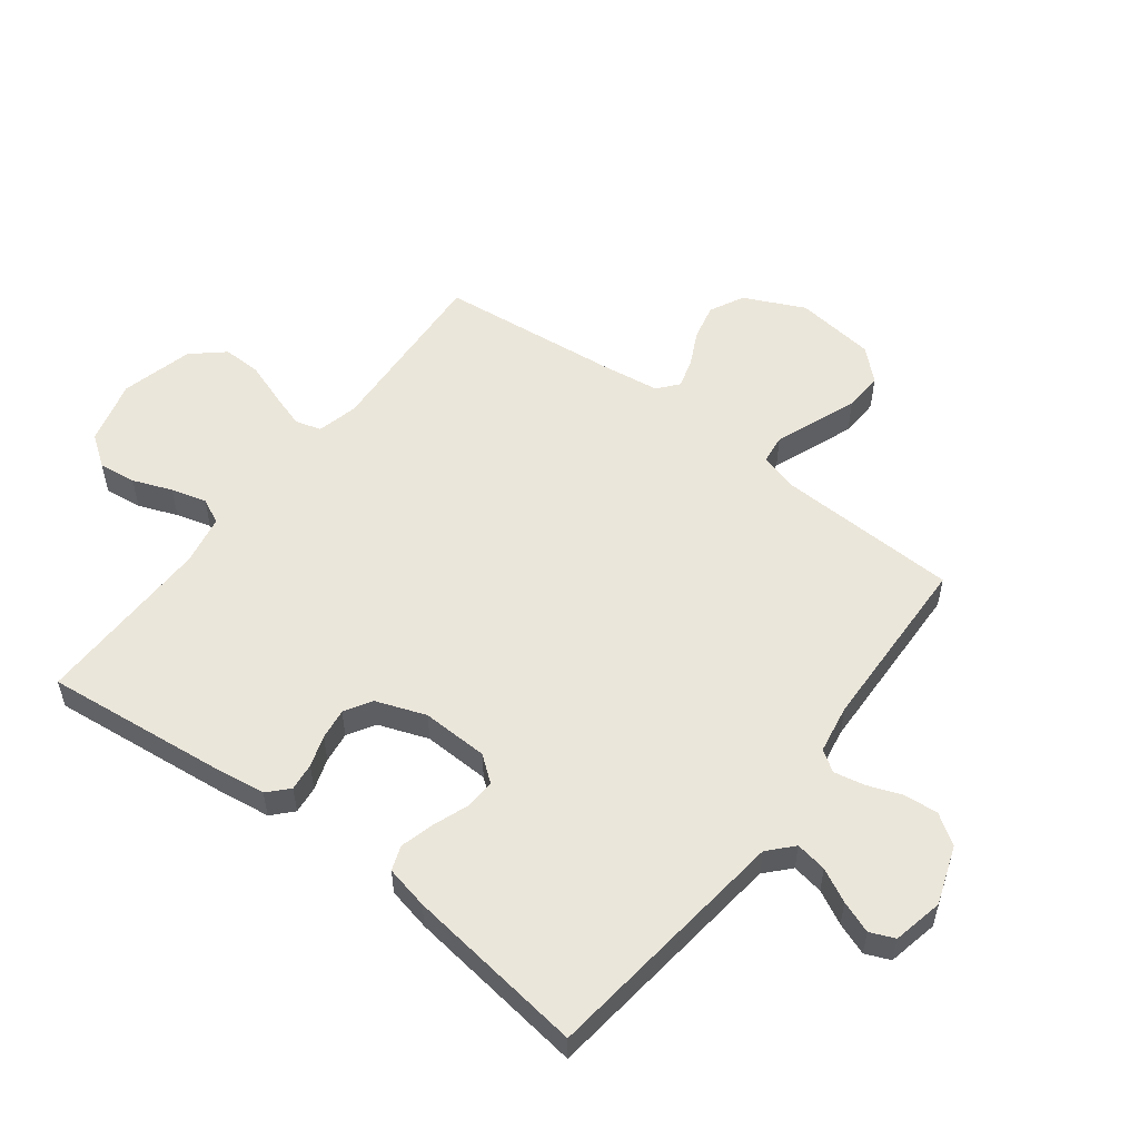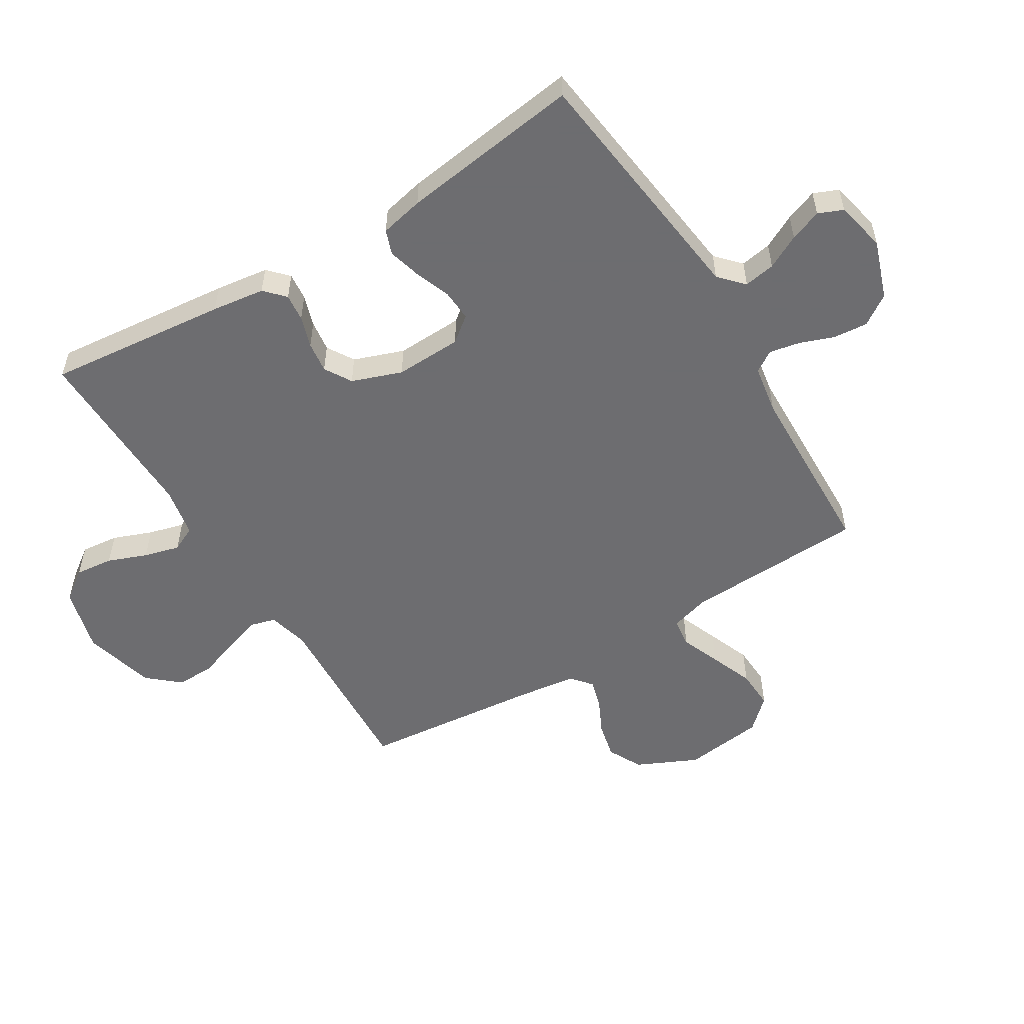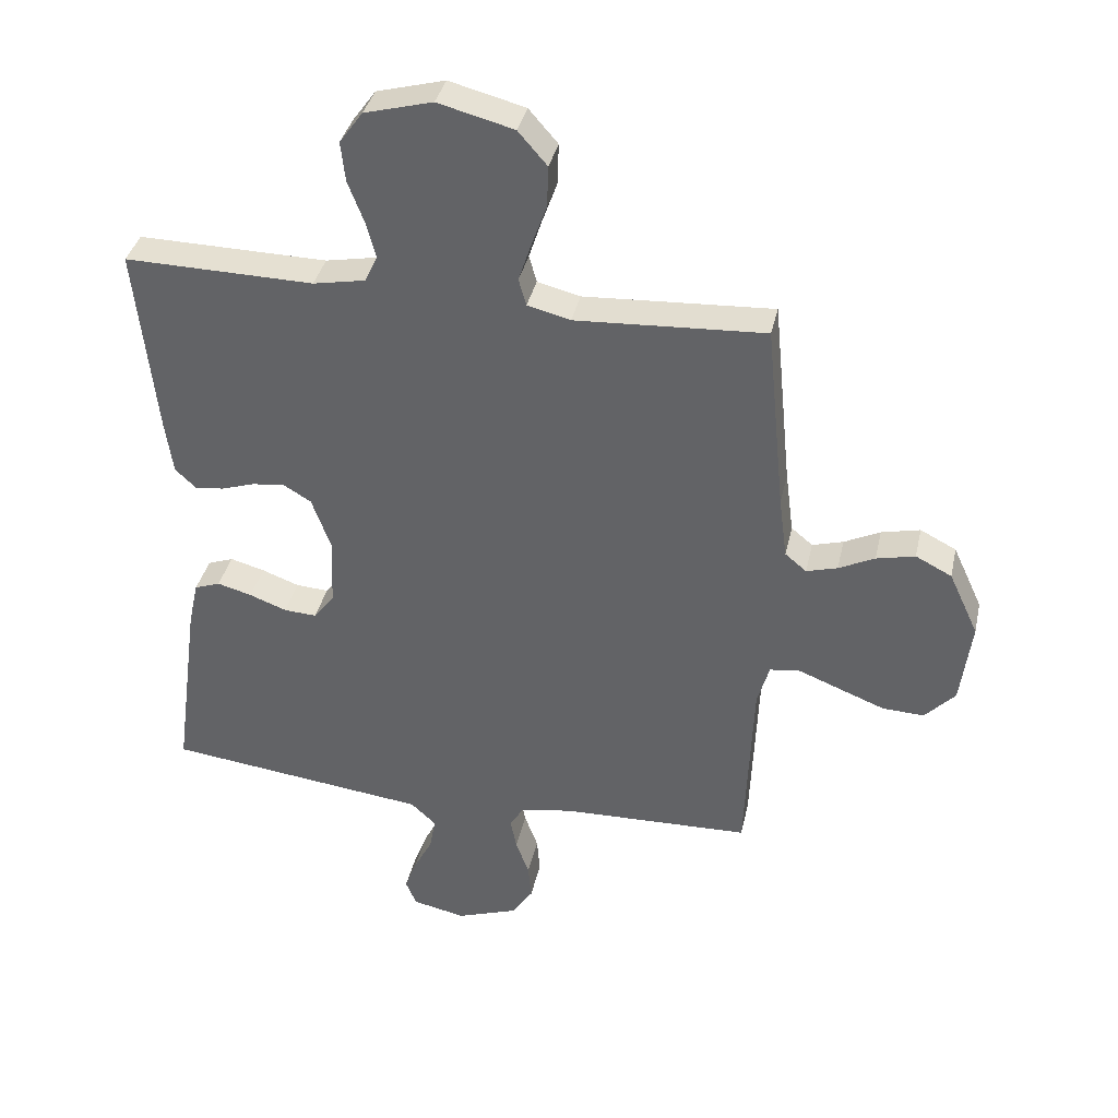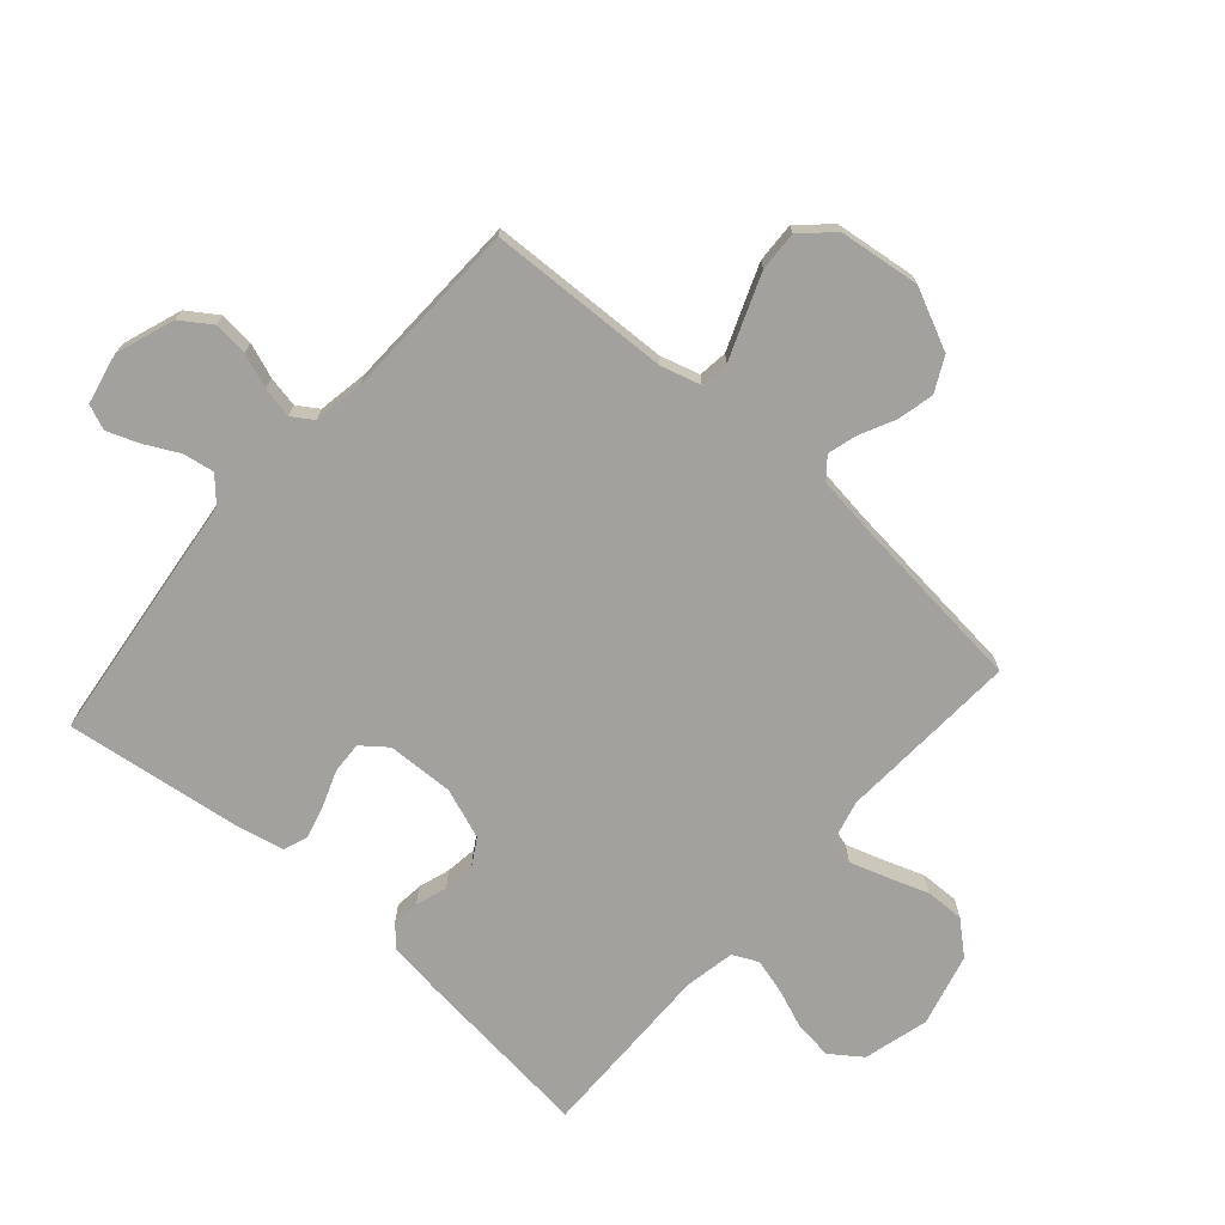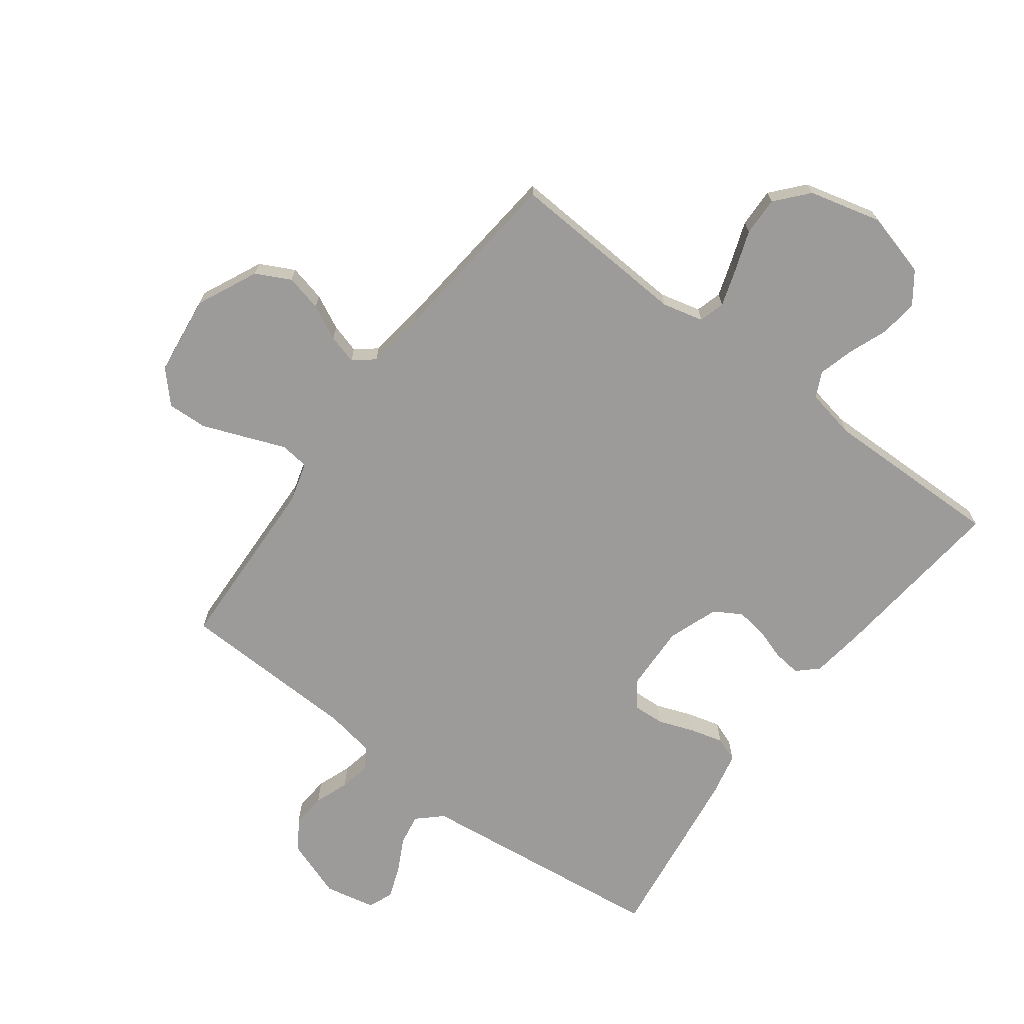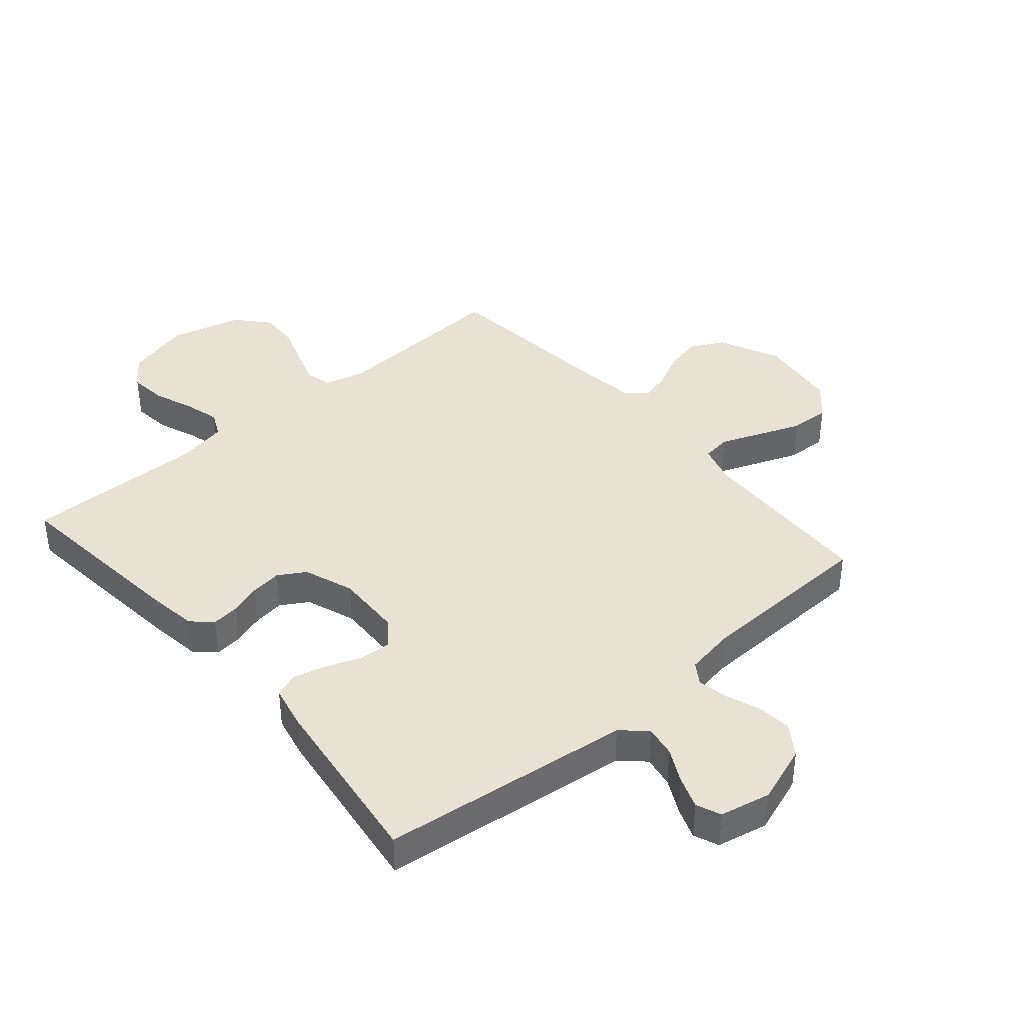
<metadata>
{"format":"obj","ext":"obj","renderer":"f3d","projection":"perspective","resolution":1024,"background":"white","views":[{"elev":54.7,"azim":127.1,"up":"+Y"},{"elev":-54.1,"azim":121.5,"up":"+Y"},{"elev":37.1,"azim":-167.6,"up":"+Z"},{"elev":-72.1,"azim":-131.4,"up":"+Y"},{"elev":-69.9,"azim":-36.9,"up":"+Y"},{"elev":39.7,"azim":139.3,"up":"+Y"}]}
</metadata>
<code>
v -0.5 0.07 -0.5
v -0.512 0.07 -0.2
v -0.531 0.07 -0.134
v -0.579 0.07 -0.128
v -0.645 0.07 -0.154
v -0.717 0.07 -0.182
v -0.783 0.07 -0.185
v -0.831 0.07 -0.134
v -0.848 0.07 0
v -0.801 0.07 0.101
v -0.744 0.07 0.13
v -0.683 0.07 0.116
v -0.626 0.07 0.088
v -0.577 0.07 0.074
v -0.543 0.07 0.102
v -0.53 0.07 0.2
v -0.5 0.07 0.5
v -0.2 0.07 0.483
v -0.132 0.07 0.5
v -0.12 0.07 0.543
v -0.14 0.07 0.604
v -0.164 0.07 0.671
v -0.166 0.07 0.736
v -0.12 0.07 0.789
v 0 0.07 0.82
v 0.108 0.07 0.791
v 0.145 0.07 0.74
v 0.138 0.07 0.677
v 0.113 0.07 0.612
v 0.097 0.07 0.553
v 0.117 0.07 0.511
v 0.2 0.07 0.495
v 0.5 0.07 0.5
v 0.469 0.07 0.2
v 0.457 0.07 0.112
v 0.424 0.07 0.081
v 0.378 0.07 0.086
v 0.326 0.07 0.103
v 0.274 0.07 0.11
v 0.229 0.07 0.083
v 0.199 0.07 0
v 0.203 0.07 -0.111
v 0.236 0.07 -0.153
v 0.288 0.07 -0.15
v 0.347 0.07 -0.128
v 0.402 0.07 -0.113
v 0.443 0.07 -0.128
v 0.459 0.07 -0.2
v 0.5 0.07 -0.5
v 0.2 0.07 -0.536
v 0.083 0.07 -0.55
v 0.043 0.07 -0.587
v 0.052 0.07 -0.639
v 0.081 0.07 -0.695
v 0.101 0.07 -0.748
v 0.084 0.07 -0.789
v 0 0.07 -0.807
v -0.097 0.07 -0.773
v -0.131 0.07 -0.723
v -0.126 0.07 -0.666
v -0.105 0.07 -0.609
v -0.095 0.07 -0.558
v -0.118 0.07 -0.523
v -0.2 0.07 -0.509
v -0.5 0 -0.5
v -0.512 0 -0.2
v -0.531 0 -0.134
v -0.579 0 -0.128
v -0.645 0 -0.154
v -0.717 0 -0.182
v -0.783 0 -0.185
v -0.831 0 -0.134
v -0.848 0 0
v -0.801 0 0.101
v -0.744 0 0.13
v -0.683 0 0.116
v -0.626 0 0.088
v -0.577 0 0.074
v -0.543 0 0.102
v -0.53 0 0.2
v -0.5 0 0.5
v -0.2 0 0.483
v -0.132 0 0.5
v -0.12 0 0.543
v -0.14 0 0.604
v -0.164 0 0.671
v -0.166 0 0.736
v -0.12 0 0.789
v 0 0 0.82
v 0.108 0 0.791
v 0.145 0 0.74
v 0.138 0 0.677
v 0.113 0 0.612
v 0.097 0 0.553
v 0.117 0 0.511
v 0.2 0 0.495
v 0.5 0 0.5
v 0.469 0 0.2
v 0.457 0 0.112
v 0.424 0 0.081
v 0.378 0 0.086
v 0.326 0 0.103
v 0.274 0 0.11
v 0.229 0 0.083
v 0.199 0 0
v 0.203 0 -0.111
v 0.236 0 -0.153
v 0.288 0 -0.15
v 0.347 0 -0.128
v 0.402 0 -0.113
v 0.443 0 -0.128
v 0.459 0 -0.2
v 0.5 0 -0.5
v 0.2 0 -0.536
v 0.083 0 -0.55
v 0.043 0 -0.587
v 0.052 0 -0.639
v 0.081 0 -0.695
v 0.101 0 -0.748
v 0.084 0 -0.789
v 0 0 -0.807
v -0.097 0 -0.773
v -0.131 0 -0.723
v -0.126 0 -0.666
v -0.105 0 -0.609
v -0.095 0 -0.558
v -0.118 0 -0.523
v -0.2 0 -0.509
f 59 60 61
f 58 59 61
f 57 58 61
f 56 57 61
f 55 56 61
f 54 55 61
f 53 54 61
f 52 53 61 62
f 51 52 62 63
f 51 63 64
f 50 51 64
f 49 50 64
f 48 49 64
f 47 48 64
f 46 47 64
f 45 46 64
f 44 45 64
f 36 37 38
f 35 36 38
f 34 35 38
f 33 34 38
f 32 33 38
f 31 32 38 39
f 30 31 39 40
f 27 28 29
f 26 27 29
f 25 26 29
f 24 25 29
f 23 24 29
f 22 23 29
f 21 22 29
f 20 21 29 30
f 30 40 41
f 20 30 41
f 19 20 41
f 16 17 18
f 19 41 42
f 18 19 42
f 16 18 42
f 15 16 42
f 11 12 13
f 10 11 13
f 9 10 13
f 8 9 13
f 7 8 13
f 6 7 13
f 5 6 13
f 4 5 13
f 3 4 13 14
f 64 1 2
f 44 64 2
f 43 44 2
f 15 42 43
f 14 15 43
f 3 14 43
f 2 3 43
f 125 124 123
f 125 123 122
f 125 122 121
f 125 121 120
f 125 120 119
f 125 119 118
f 125 118 117
f 126 125 117 116
f 127 126 116 115
f 128 127 115
f 128 115 114
f 128 114 113
f 128 113 112
f 128 112 111
f 128 111 110
f 128 110 109
f 128 109 108
f 102 101 100
f 102 100 99
f 102 99 98
f 102 98 97
f 102 97 96
f 103 102 96 95
f 104 103 95 94
f 93 92 91
f 93 91 90
f 93 90 89
f 93 89 88
f 93 88 87
f 93 87 86
f 93 86 85
f 94 93 85 84
f 105 104 94
f 105 94 84
f 105 84 83
f 82 81 80
f 106 105 83
f 106 83 82
f 106 82 80
f 106 80 79
f 77 76 75
f 77 75 74
f 77 74 73
f 77 73 72
f 77 72 71
f 77 71 70
f 77 70 69
f 77 69 68
f 78 77 68 67
f 66 65 128
f 66 128 108
f 66 108 107
f 107 106 79
f 107 79 78
f 107 78 67
f 107 67 66
f 1 65 66 2
f 2 66 67 3
f 3 67 68 4
f 4 68 69 5
f 5 69 70 6
f 6 70 71 7
f 7 71 72 8
f 8 72 73 9
f 9 73 74 10
f 10 74 75 11
f 11 75 76 12
f 12 76 77 13
f 13 77 78 14
f 14 78 79 15
f 15 79 80 16
f 16 80 81 17
f 17 81 82 18
f 18 82 83 19
f 19 83 84 20
f 20 84 85 21
f 21 85 86 22
f 22 86 87 23
f 23 87 88 24
f 24 88 89 25
f 25 89 90 26
f 26 90 91 27
f 27 91 92 28
f 28 92 93 29
f 29 93 94 30
f 30 94 95 31
f 31 95 96 32
f 32 96 97 33
f 33 97 98 34
f 34 98 99 35
f 35 99 100 36
f 36 100 101 37
f 37 101 102 38
f 38 102 103 39
f 39 103 104 40
f 40 104 105 41
f 41 105 106 42
f 42 106 107 43
f 43 107 108 44
f 44 108 109 45
f 45 109 110 46
f 46 110 111 47
f 47 111 112 48
f 48 112 113 49
f 49 113 114 50
f 50 114 115 51
f 51 115 116 52
f 52 116 117 53
f 53 117 118 54
f 54 118 119 55
f 55 119 120 56
f 56 120 121 57
f 57 121 122 58
f 58 122 123 59
f 59 123 124 60
f 60 124 125 61
f 61 125 126 62
f 62 126 127 63
f 63 127 128 64
f 64 128 65 1

</code>
